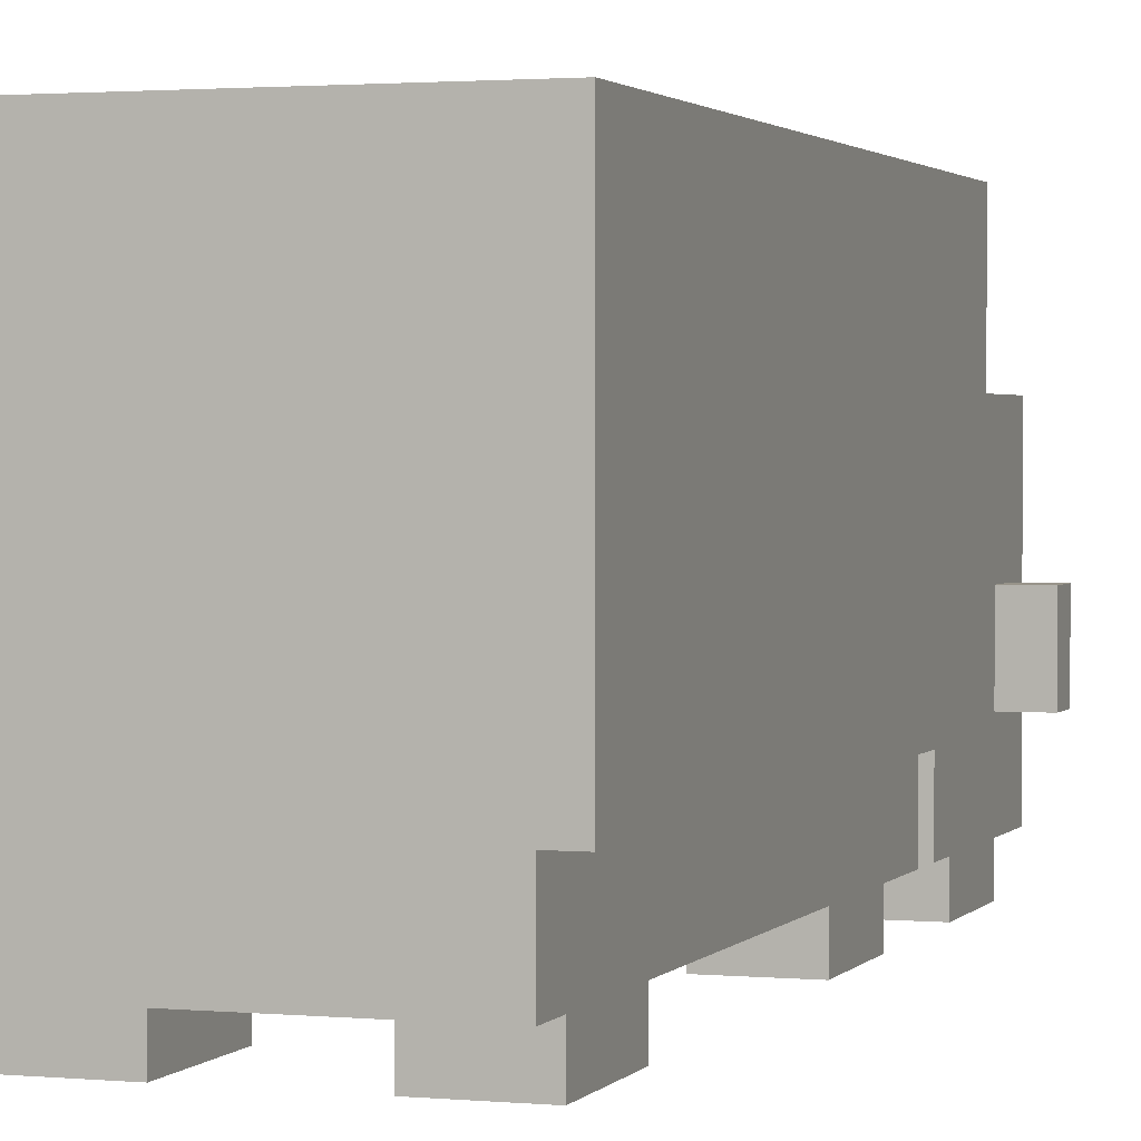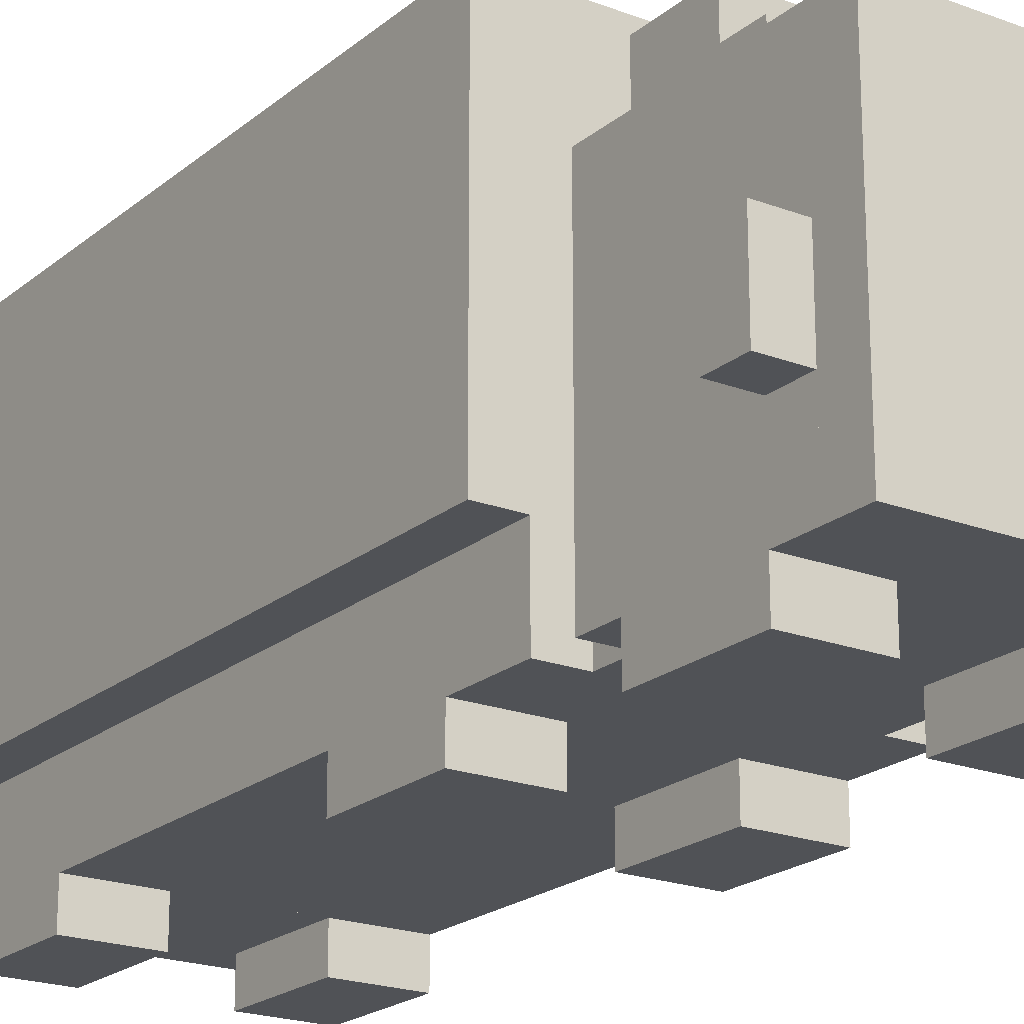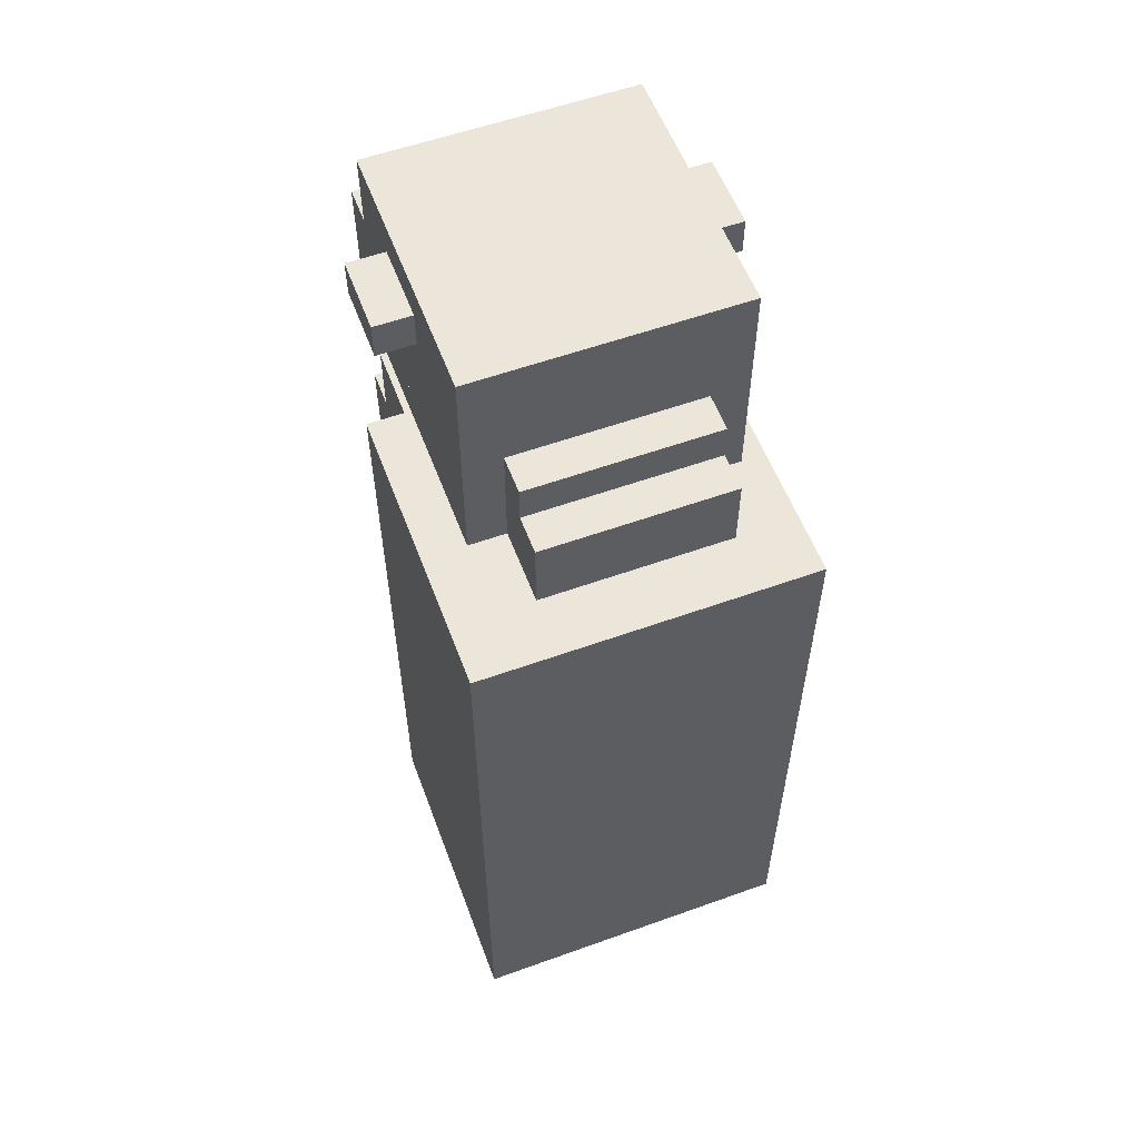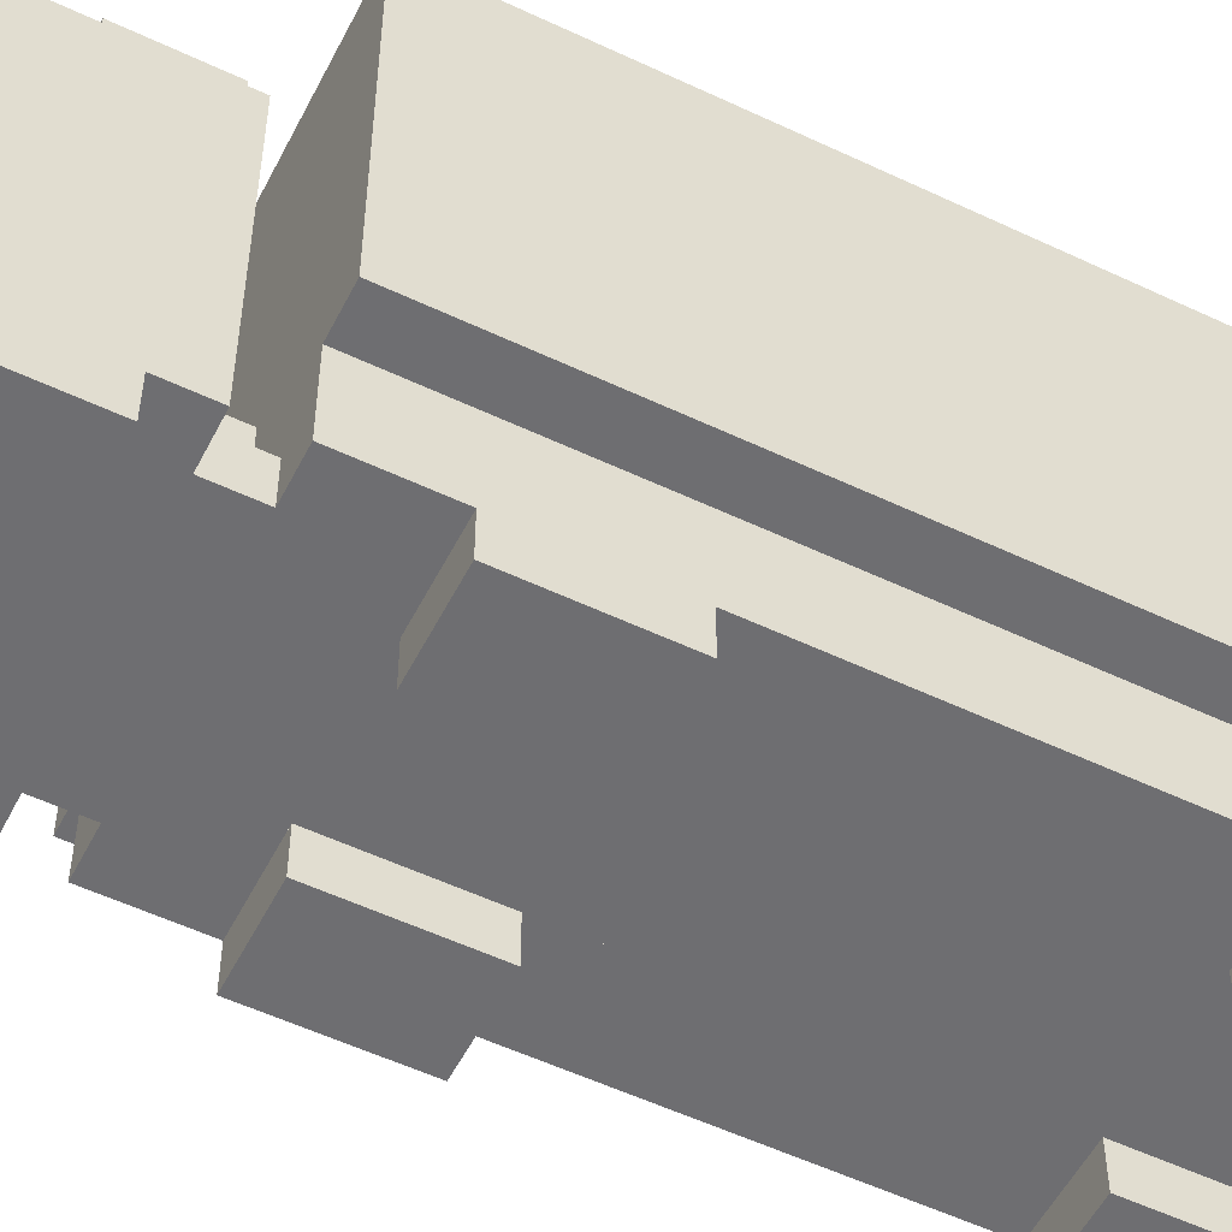
<metadata>
{"format":"obj","ext":"obj","renderer":"f3d","projection":"perspective","resolution":1024,"background":"white","views":[{"elev":1.8,"azim":-161.3,"up":"+Y"},{"elev":-20.7,"azim":-34.6,"up":"+Y"},{"elev":56.9,"azim":159.5,"up":"+Z"},{"elev":-54.4,"azim":63.3,"up":"+Y"}]}
</metadata>
<code>
v -0.54 1.32 -1.5
v 0.54 1.32 -1.5
v 0.54 1.32 0.66
v -0.54 1.32 0.66
v -0.42 0.96 1.14
v 0.3 0.96 1.14
v 0.3 0.96 1.5
v -0.42 0.96 1.5
v -0.3 1.2 0.78
v 0.3 1.2 0.78
v 0.3 1.2 1.02
v -0.3 1.2 1.02
v 0.3 0.96 0.78
v 0.42 0.96 0.78
v 0.42 0.96 1.5
v 0.3 0.96 1.5
v -0.3 1.08 1.02
v 0.3 1.08 1.02
v 0.3 1.08 1.14
v -0.3 1.08 1.14
v -0.42 0.96 0.78
v -0.3 0.96 0.78
v -0.3 0.96 1.14
v -0.42 0.96 1.14
v -0.18 0.48 0.66
v 0.18 0.48 0.66
v 0.18 0.48 0.78
v -0.18 0.48 0.78
v -0.54 0.6 1.26
v -0.42 0.6 1.26
v -0.42 0.6 1.38
v -0.54 0.6 1.38
v 0.42 0.6 1.26
v 0.54 0.6 1.26
v 0.54 0.6 1.38
v 0.42 0.6 1.38
v -0.3 0.24 0.66
v -0.18 0.24 0.66
v -0.18 0.24 0.78
v -0.3 0.24 0.78
v 0.18 0.24 0.66
v 0.3 0.24 0.66
v 0.3 0.24 0.78
v 0.18 0.24 0.78
v -0.42 0.12 -0.18
v 0.3 0.12 -0.18
v 0.3 0.12 -0.9
v -0.42 0.12 -0.9
v -0.54 0.36 0.66
v -0.42 0.36 0.66
v -0.42 0.36 -1.5
v -0.54 0.36 -1.5
v 0.42 0.36 0.66
v 0.54 0.36 0.66
v 0.54 0.36 -1.5
v 0.42 0.36 -1.5
v -0.42 0.12 1.5
v 0.42 0.12 1.5
v 0.42 0.12 1.26
v -0.42 0.12 1.26
v -0.18 0.12 1.26
v 0.18 0.12 1.26
v 0.18 0.12 0.78
v -0.18 0.12 0.78
v -0.18 0.12 -0.9
v 0.18 0.12 -0.9
v 0.18 0.12 -1.38
v -0.18 0.12 -1.38
v -0.42 0 1.26
v -0.18 0 1.26
v -0.18 0 0.9
v -0.42 0 0.9
v 0.18 0 1.26
v 0.42 0 1.26
v 0.42 0 0.9
v 0.18 0 0.9
v -0.42 0.12 0.66
v 0.06 0.12 0.66
v 0.06 0.12 0.42
v -0.42 0.12 0.42
v 0.06 0.12 0.66
v 0.18 0.12 0.66
v 0.18 0.12 -0.06
v 0.06 0.12 -0.06
v -0.42 0 0.42
v -0.18 0 0.42
v -0.18 0 0.06
v -0.42 0 0.06
v 0.18 0 0.42
v 0.42 0 0.42
v 0.42 0 0.06
v 0.18 0 0.06
v -0.18 0.12 0.42
v 0.06 0.12 0.42
v 0.06 0.12 -0.06
v -0.18 0.12 -0.06
v 0.3 0.12 -0.06
v 0.42 0.12 -0.06
v 0.42 0.12 -0.9
v 0.3 0.12 -0.9
v -0.42 0 -0.9
v -0.18 0 -0.9
v -0.18 0 -1.26
v -0.42 0 -1.26
v 0.18 0 -0.9
v 0.42 0 -0.9
v 0.42 0 -1.26
v 0.18 0 -1.26
v -0.42 0.36 -1.38
v 0.42 0.36 -1.38
v 0.42 0.36 -1.5
v -0.42 0.36 -1.5
v -0.3 0.12 0.78
v 0.18 0.12 0.78
v 0.18 0.12 0.66
v -0.3 0.12 0.66
v 0.18 0.12 0.78
v 0.3 0.12 0.78
v 0.3 0.12 0.42
v 0.18 0.12 0.42
v -0.42 0.12 0.06
v -0.18 0.12 0.06
v -0.18 0.12 -0.18
v -0.42 0.12 -0.18
v -0.18 0.12 -0.06
v 0.3 0.12 -0.06
v 0.3 0.12 -0.18
v -0.18 0.12 -0.18
v -0.42 0.12 0.9
v -0.18 0.12 0.9
v -0.18 0.12 0.78
v -0.42 0.12 0.78
v 0.18 0.12 0.9
v 0.42 0.12 0.9
v 0.42 0.12 0.78
v 0.18 0.12 0.78
v 0.3 0.12 0.66
v 0.42 0.12 0.66
v 0.42 0.12 0.42
v 0.3 0.12 0.42
v 0.18 0.12 0.06
v 0.42 0.12 0.06
v 0.42 0.12 -0.06
v 0.18 0.12 -0.06
v -0.42 0.12 -1.26
v -0.18 0.12 -1.26
v -0.18 0.12 -1.38
v -0.42 0.12 -1.38
v 0.18 0.12 -1.26
v 0.42 0.12 -1.26
v 0.42 0.12 -1.38
v 0.18 0.12 -1.38
v -0.54 0.36 1.38
v -0.42 0.36 1.38
v -0.42 0.36 1.26
v -0.54 0.36 1.26
v 0.42 0.36 1.38
v 0.54 0.36 1.38
v 0.54 0.36 1.26
v 0.42 0.36 1.26
v -0.54 1.32 -1.5
v -0.54 1.32 0.66
v -0.54 0.36 0.66
v -0.54 0.36 -1.5
v -0.42 0.96 0.9
v -0.42 0.96 1.26
v -0.42 0 1.26
v -0.42 0 0.9
v -0.42 0.36 -1.26
v -0.42 0.36 0.42
v -0.42 0.24 0.42
v -0.42 0.24 -1.26
v -0.42 0.96 1.26
v -0.42 0.96 1.5
v -0.42 0.6 1.5
v -0.42 0.6 1.26
v -0.42 0.96 0.78
v -0.42 0.96 0.9
v -0.42 0.12 0.9
v -0.42 0.12 0.78
v -0.42 0.24 0.06
v -0.42 0.24 0.42
v -0.42 0 0.42
v -0.42 0 0.06
v -0.42 0.24 -0.9
v -0.42 0.24 0.06
v -0.42 0.12 0.06
v -0.42 0.12 -0.9
v -0.42 0.24 -1.26
v -0.42 0.24 -0.9
v -0.42 0 -0.9
v -0.42 0 -1.26
v -0.42 0.6 1.38
v -0.42 0.6 1.5
v -0.42 0.12 1.5
v -0.42 0.12 1.38
v 0.18 0.12 0.9
v 0.18 0.12 1.26
v 0.18 0 1.26
v 0.18 0 0.9
v -0.3 1.08 0.78
v -0.3 1.08 1.14
v -0.3 0.96 1.14
v -0.3 0.96 0.78
v -0.42 0.36 0.42
v -0.42 0.36 0.66
v -0.42 0.12 0.66
v -0.42 0.12 0.42
v 0.18 0.12 0.06
v 0.18 0.12 0.42
v 0.18 0 0.42
v 0.18 0 0.06
v 0.18 0.12 -1.26
v 0.18 0.12 -0.9
v 0.18 0 -0.9
v 0.18 0 -1.26
v -0.42 0.36 1.26
v -0.42 0.36 1.38
v -0.42 0.12 1.38
v -0.42 0.12 1.26
v -0.54 0.6 1.26
v -0.54 0.6 1.38
v -0.54 0.36 1.38
v -0.54 0.36 1.26
v -0.3 1.2 0.78
v -0.3 1.2 1.02
v -0.3 1.08 1.02
v -0.3 1.08 0.78
v -0.18 0.48 0.66
v -0.18 0.48 0.78
v -0.18 0.24 0.78
v -0.18 0.24 0.66
v -0.42 0.36 -1.38
v -0.42 0.36 -1.26
v -0.42 0.12 -1.26
v -0.42 0.12 -1.38
v -0.3 0.24 0.66
v -0.3 0.24 0.78
v -0.3 0.12 0.78
v -0.3 0.12 0.66
v 0.54 0.36 -1.5
v 0.54 0.36 0.66
v 0.54 1.32 0.66
v 0.54 1.32 -1.5
v 0.42 0 0.9
v 0.42 0 1.26
v 0.42 0.96 1.26
v 0.42 0.96 0.9
v 0.42 0.24 -1.26
v 0.42 0.24 0.42
v 0.42 0.36 0.42
v 0.42 0.36 -1.26
v 0.42 0.6 1.26
v 0.42 0.6 1.5
v 0.42 0.96 1.5
v 0.42 0.96 1.26
v 0.42 0.12 0.78
v 0.42 0.12 0.9
v 0.42 0.96 0.9
v 0.42 0.96 0.78
v 0.42 0 0.06
v 0.42 0 0.42
v 0.42 0.24 0.42
v 0.42 0.24 0.06
v 0.42 0.12 -0.9
v 0.42 0.12 0.06
v 0.42 0.24 0.06
v 0.42 0.24 -0.9
v 0.42 0 -1.26
v 0.42 0 -0.9
v 0.42 0.24 -0.9
v 0.42 0.24 -1.26
v 0.42 0.12 1.38
v 0.42 0.12 1.5
v 0.42 0.6 1.5
v 0.42 0.6 1.38
v -0.18 0 0.9
v -0.18 0 1.26
v -0.18 0.12 1.26
v -0.18 0.12 0.9
v 0.3 0.96 0.78
v 0.3 0.96 1.14
v 0.3 1.08 1.14
v 0.3 1.08 0.78
v 0.42 0.12 0.42
v 0.42 0.12 0.66
v 0.42 0.36 0.66
v 0.42 0.36 0.42
v -0.18 0 0.06
v -0.18 0 0.42
v -0.18 0.12 0.42
v -0.18 0.12 0.06
v -0.18 0 -1.26
v -0.18 0 -0.9
v -0.18 0.12 -0.9
v -0.18 0.12 -1.26
v 0.42 0.12 1.26
v 0.42 0.12 1.38
v 0.42 0.36 1.38
v 0.42 0.36 1.26
v 0.54 0.36 1.26
v 0.54 0.36 1.38
v 0.54 0.6 1.38
v 0.54 0.6 1.26
v 0.3 1.08 0.78
v 0.3 1.08 1.02
v 0.3 1.2 1.02
v 0.3 1.2 0.78
v 0.18 0.24 0.66
v 0.18 0.24 0.78
v 0.18 0.48 0.78
v 0.18 0.48 0.66
v 0.42 0.12 -1.38
v 0.42 0.12 -1.26
v 0.42 0.36 -1.26
v 0.42 0.36 -1.38
v 0.3 0.12 0.66
v 0.3 0.12 0.78
v 0.3 0.24 0.78
v 0.3 0.24 0.66
v -0.54 0.36 -1.5
v 0.54 0.36 -1.5
v 0.54 1.32 -1.5
v -0.54 1.32 -1.5
v -0.42 0.6 0.78
v 0.06 0.6 0.78
v 0.06 0.96 0.78
v -0.42 0.96 0.78
v -0.42 0.12 -1.38
v 0.42 0.12 -1.38
v 0.42 0.36 -1.38
v -0.42 0.36 -1.38
v 0.3 0.12 0.78
v 0.42 0.12 0.78
v 0.42 0.96 0.78
v 0.3 0.96 0.78
v 0.18 0.24 0.78
v 0.3 0.24 0.78
v 0.3 1.2 0.78
v 0.18 1.2 0.78
v 0.06 0.6 0.78
v 0.18 0.6 0.78
v 0.18 1.2 0.78
v 0.06 1.2 0.78
v -0.3 0.96 0.78
v 0.06 0.96 0.78
v 0.06 1.2 0.78
v -0.3 1.2 0.78
v -0.42 0.12 0.78
v -0.3 0.12 0.78
v -0.3 0.6 0.78
v -0.42 0.6 0.78
v -0.3 0.48 0.78
v 0.18 0.48 0.78
v 0.18 0.6 0.78
v -0.3 0.6 0.78
v -0.54 0.36 1.26
v -0.42 0.36 1.26
v -0.42 0.6 1.26
v -0.54 0.6 1.26
v 0.42 0.36 1.26
v 0.54 0.36 1.26
v 0.54 0.6 1.26
v 0.42 0.6 1.26
v -0.42 0 0.9
v -0.18 0 0.9
v -0.18 0.12 0.9
v -0.42 0.12 0.9
v 0.18 0 0.9
v 0.42 0 0.9
v 0.42 0.12 0.9
v 0.18 0.12 0.9
v -0.3 0.24 0.78
v -0.18 0.24 0.78
v -0.18 0.48 0.78
v -0.3 0.48 0.78
v -0.42 0 0.06
v -0.18 0 0.06
v -0.18 0.12 0.06
v -0.42 0.12 0.06
v 0.18 0 0.06
v 0.42 0 0.06
v 0.42 0.12 0.06
v 0.18 0.12 0.06
v -0.42 0 -1.26
v -0.18 0 -1.26
v -0.18 0.12 -1.26
v -0.42 0.12 -1.26
v 0.18 0 -1.26
v 0.42 0 -1.26
v 0.42 0.12 -1.26
v 0.18 0.12 -1.26
v -0.42 0.96 1.5
v 0.42 0.96 1.5
v 0.42 0.12 1.5
v -0.42 0.12 1.5
v -0.54 1.32 0.66
v 0.18 1.32 0.66
v 0.18 0.6 0.66
v -0.54 0.6 0.66
v 0.18 1.32 0.66
v 0.54 1.32 0.66
v 0.54 0.48 0.66
v 0.18 0.48 0.66
v -0.3 1.08 1.14
v 0.3 1.08 1.14
v 0.3 0.96 1.14
v -0.3 0.96 1.14
v -0.3 1.2 1.02
v 0.3 1.2 1.02
v 0.3 1.08 1.02
v -0.3 1.08 1.02
v -0.54 0.6 0.66
v -0.3 0.6 0.66
v -0.3 0.36 0.66
v -0.54 0.36 0.66
v -0.3 0.6 0.66
v 0.18 0.6 0.66
v 0.18 0.48 0.66
v -0.3 0.48 0.66
v -0.54 0.6 1.38
v -0.42 0.6 1.38
v -0.42 0.36 1.38
v -0.54 0.36 1.38
v 0.42 0.6 1.38
v 0.54 0.6 1.38
v 0.54 0.36 1.38
v 0.42 0.36 1.38
v -0.42 0.12 1.26
v -0.18 0.12 1.26
v -0.18 0 1.26
v -0.42 0 1.26
v 0.18 0.12 1.26
v 0.42 0.12 1.26
v 0.42 0 1.26
v 0.18 0 1.26
v -0.42 0.36 0.66
v -0.3 0.36 0.66
v -0.3 0.12 0.66
v -0.42 0.12 0.66
v 0.3 0.36 0.66
v 0.42 0.36 0.66
v 0.42 0.12 0.66
v 0.3 0.12 0.66
v -0.3 0.48 0.66
v -0.18 0.48 0.66
v -0.18 0.24 0.66
v -0.3 0.24 0.66
v 0.18 0.48 0.66
v 0.3 0.48 0.66
v 0.3 0.24 0.66
v 0.18 0.24 0.66
v 0.3 0.48 0.66
v 0.54 0.48 0.66
v 0.54 0.36 0.66
v 0.3 0.36 0.66
v -0.42 0.12 0.42
v -0.18 0.12 0.42
v -0.18 0 0.42
v -0.42 0 0.42
v 0.18 0.12 0.42
v 0.42 0.12 0.42
v 0.42 0 0.42
v 0.18 0 0.42
v -0.42 0.12 -0.9
v -0.18 0.12 -0.9
v -0.18 0 -0.9
v -0.42 0 -0.9
v 0.18 0.12 -0.9
v 0.42 0.12 -0.9
v 0.42 0 -0.9
v 0.18 0 -0.9
g Truck
f 3 2 1
f 4 3 1
f 7 6 5
f 8 7 5
f 11 10 9
f 12 11 9
f 15 14 13
f 16 15 13
f 19 18 17
f 20 19 17
f 23 22 21
f 24 23 21
f 27 26 25
f 28 27 25
f 31 30 29
f 32 31 29
f 35 34 33
f 36 35 33
f 39 38 37
f 40 39 37
f 43 42 41
f 44 43 41
f 47 46 45
f 48 47 45
f 51 50 49
f 52 51 49
f 55 54 53
f 56 55 53
f 59 58 57
f 60 59 57
f 63 62 61
f 64 63 61
f 67 66 65
f 68 67 65
f 71 70 69
f 72 71 69
f 75 74 73
f 76 75 73
f 79 78 77
f 80 79 77
f 83 82 81
f 84 83 81
f 87 86 85
f 88 87 85
f 91 90 89
f 92 91 89
f 95 94 93
f 96 95 93
f 99 98 97
f 100 99 97
f 103 102 101
f 104 103 101
f 107 106 105
f 108 107 105
f 111 110 109
f 112 111 109
f 115 114 113
f 116 115 113
f 119 118 117
f 120 119 117
f 123 122 121
f 124 123 121
f 127 126 125
f 128 127 125
f 131 130 129
f 132 131 129
f 135 134 133
f 136 135 133
f 139 138 137
f 140 139 137
f 143 142 141
f 144 143 141
f 147 146 145
f 148 147 145
f 151 150 149
f 152 151 149
f 155 154 153
f 156 155 153
f 159 158 157
f 160 159 157
f 163 162 161
f 164 163 161
f 167 166 165
f 168 167 165
f 171 170 169
f 172 171 169
f 175 174 173
f 176 175 173
f 179 178 177
f 180 179 177
f 183 182 181
f 184 183 181
f 187 186 185
f 188 187 185
f 191 190 189
f 192 191 189
f 195 194 193
f 196 195 193
f 199 198 197
f 200 199 197
f 203 202 201
f 204 203 201
f 207 206 205
f 208 207 205
f 211 210 209
f 212 211 209
f 215 214 213
f 216 215 213
f 219 218 217
f 220 219 217
f 223 222 221
f 224 223 221
f 227 226 225
f 228 227 225
f 231 230 229
f 232 231 229
f 235 234 233
f 236 235 233
f 239 238 237
f 240 239 237
f 243 242 241
f 244 243 241
f 247 246 245
f 248 247 245
f 251 250 249
f 252 251 249
f 255 254 253
f 256 255 253
f 259 258 257
f 260 259 257
f 263 262 261
f 264 263 261
f 267 266 265
f 268 267 265
f 271 270 269
f 272 271 269
f 275 274 273
f 276 275 273
f 279 278 277
f 280 279 277
f 283 282 281
f 284 283 281
f 287 286 285
f 288 287 285
f 291 290 289
f 292 291 289
f 295 294 293
f 296 295 293
f 299 298 297
f 300 299 297
f 303 302 301
f 304 303 301
f 307 306 305
f 308 307 305
f 311 310 309
f 312 311 309
f 315 314 313
f 316 315 313
f 319 318 317
f 320 319 317
f 323 322 321
f 324 323 321
f 327 326 325
f 328 327 325
f 331 330 329
f 332 331 329
f 335 334 333
f 336 335 333
f 339 338 337
f 340 339 337
f 343 342 341
f 344 343 341
f 347 346 345
f 348 347 345
f 351 350 349
f 352 351 349
f 355 354 353
f 356 355 353
f 359 358 357
f 360 359 357
f 363 362 361
f 364 363 361
f 367 366 365
f 368 367 365
f 371 370 369
f 372 371 369
f 375 374 373
f 376 375 373
f 379 378 377
f 380 379 377
f 383 382 381
f 384 383 381
f 387 386 385
f 388 387 385
f 391 390 389
f 392 391 389
f 395 394 393
f 396 395 393
f 399 398 397
f 400 399 397
f 403 402 401
f 404 403 401
f 407 406 405
f 408 407 405
f 411 410 409
f 412 411 409
f 415 414 413
f 416 415 413
f 419 418 417
f 420 419 417
f 423 422 421
f 424 423 421
f 427 426 425
f 428 427 425
f 431 430 429
f 432 431 429
f 435 434 433
f 436 435 433
f 439 438 437
f 440 439 437
f 443 442 441
f 444 443 441
f 447 446 445
f 448 447 445
f 451 450 449
f 452 451 449
f 455 454 453
f 456 455 453
f 459 458 457
f 460 459 457
f 463 462 461
f 464 463 461
f 467 466 465
f 468 467 465
f 471 470 469
f 472 471 469

</code>
